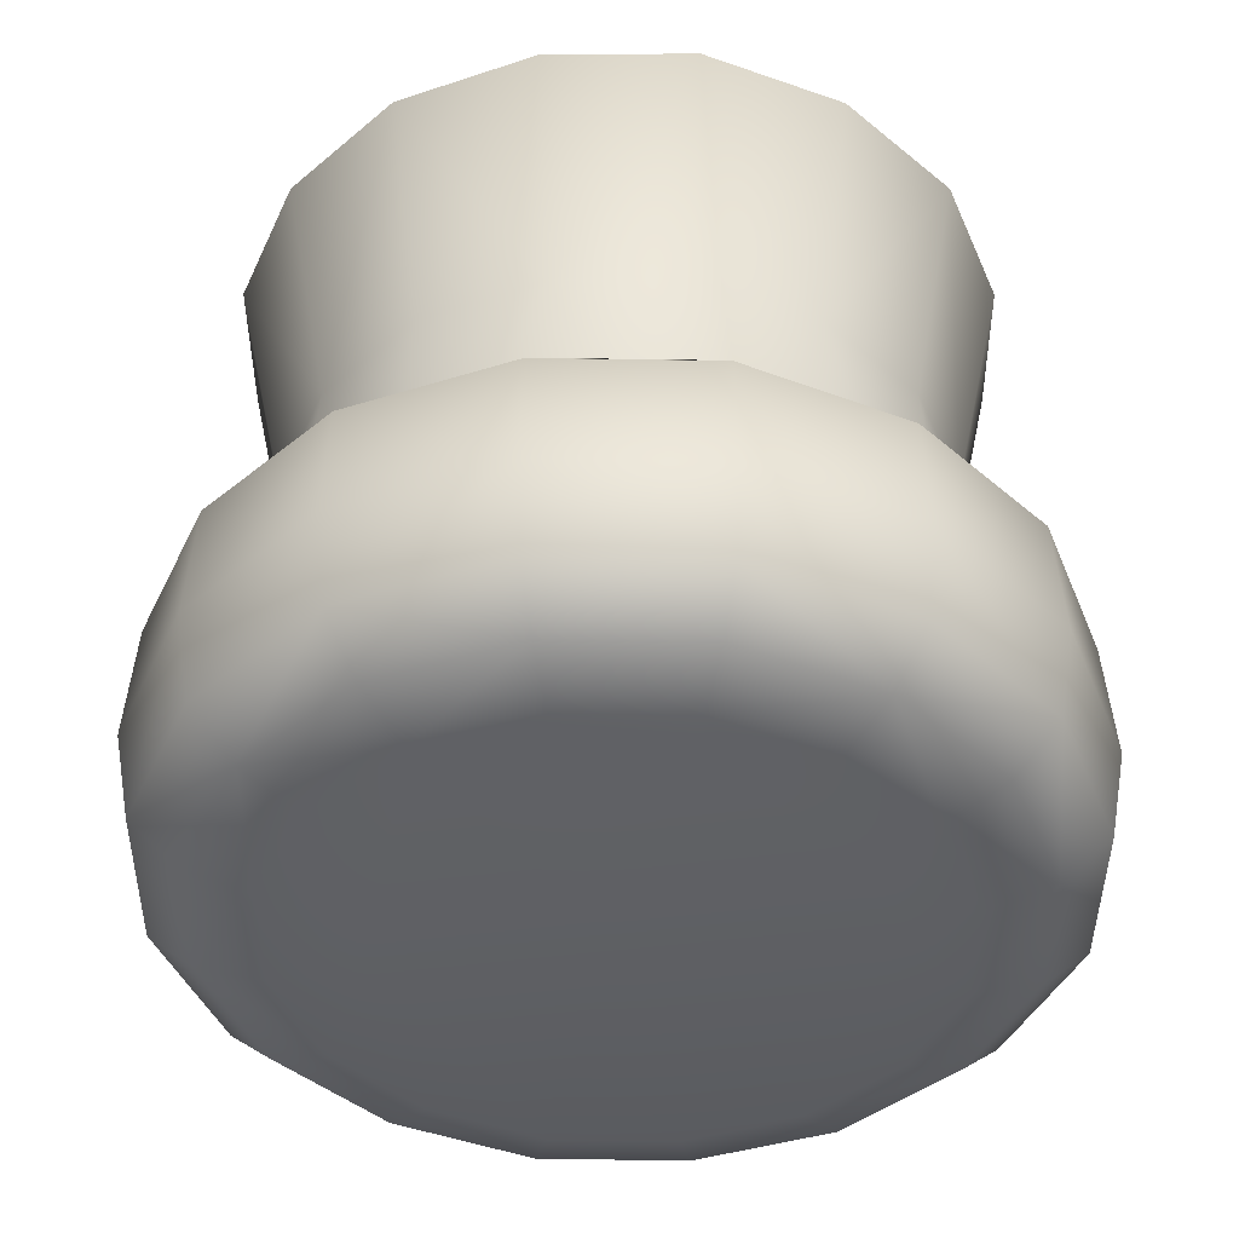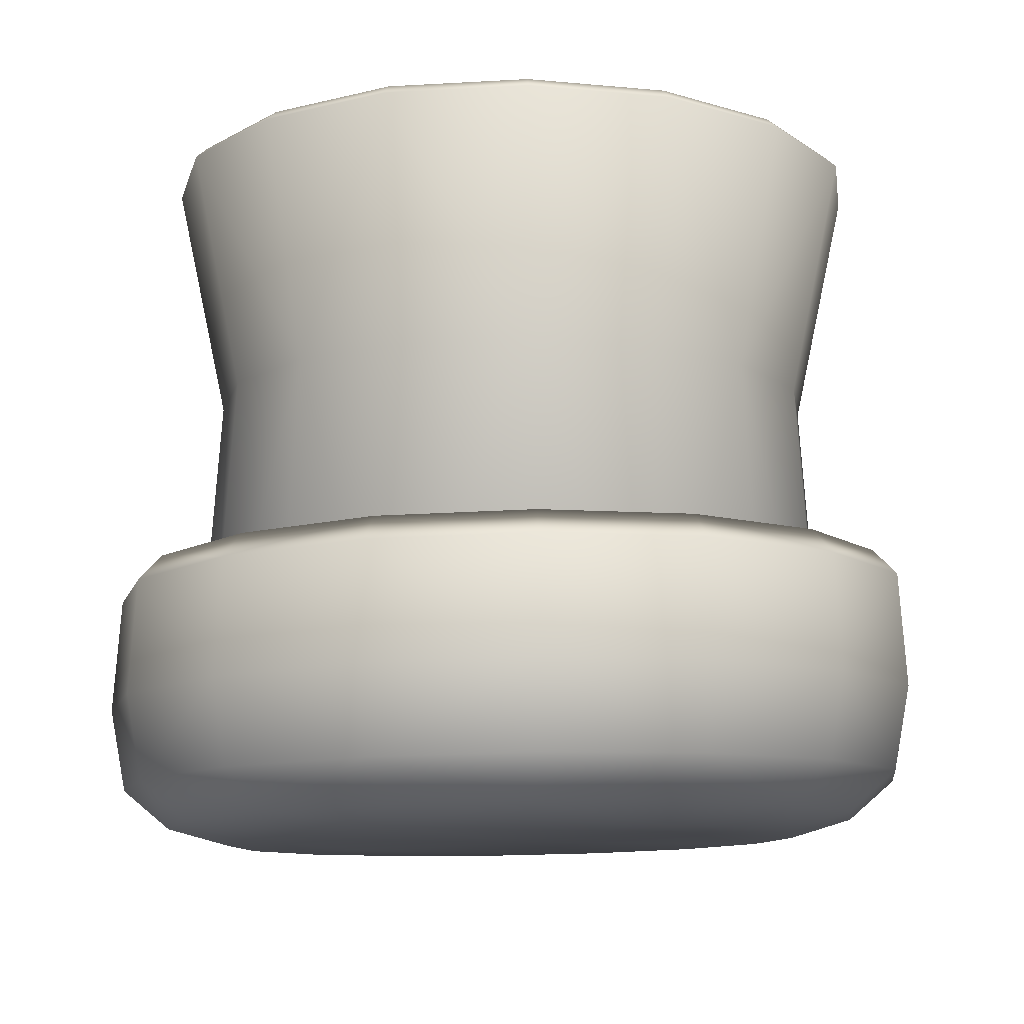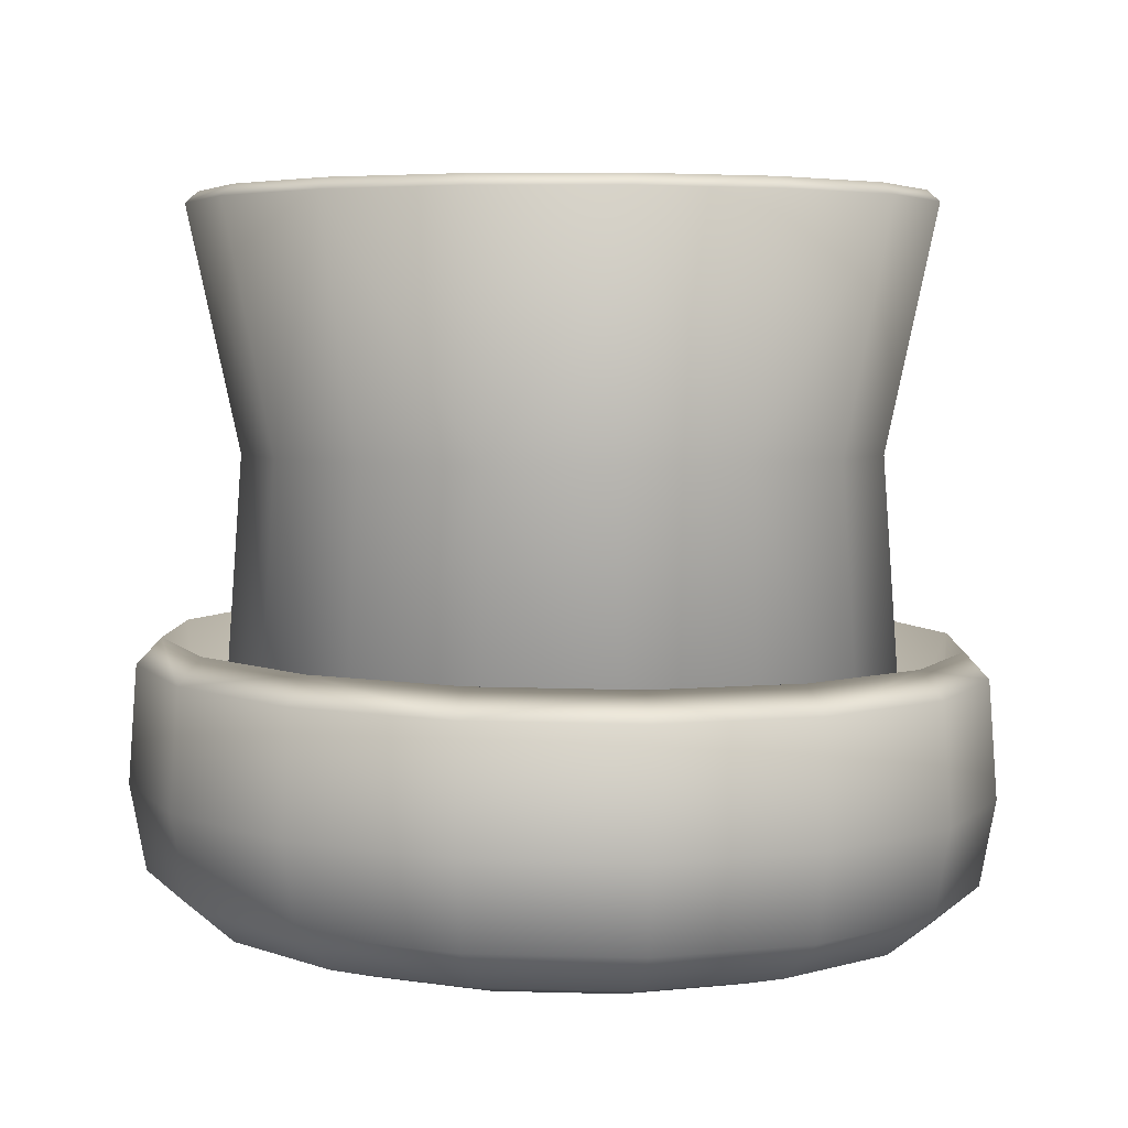
<metadata>
{"format":"obj","ext":"obj","renderer":"f3d","projection":"perspective","resolution":1024,"background":"white","views":[{"elev":-41.2,"azim":-101.3,"up":"+Y"},{"elev":-11.0,"azim":110.0,"up":"+Y"},{"elev":4.6,"azim":-9.2,"up":"+Y"}]}
</metadata>
<code>
o Low-Poly_Plant__Cube.055
v -0.07504 -0.006867 0.1877
v 0.1858 -0.006781 -0.07954
v -0.145 -0.002653 -0.1415
v 0.1927 0.1168 -0.08328
v 0.08337 0.1145 0.1927
v -0.1926 0.1197 0.08344
v 0.07735 0.1198 -0.1951
v 0.1952 0.1145 0.07735
v -0.07726 0.1166 0.1952
v 0.1417 -0.005626 -0.145
v 0.1451 -0.008691 0.1417
v 0.2028 -0.007774 -0.002397
v 0.002495 -0.00784 0.2028
v 0.1466 0.1183 -0.1511
v 0.1512 0.1142 0.1466
v -0.1465 0.1182 0.1513
v 0.2106 0.1154 -0.003224
v 0.003312 0.1153 0.2106
v 0.06443 0.2152 -0.1554
v 0.1555 0.2152 0.06447
v -0.06434 0.2152 0.1555
v -0.1554 0.2152 -0.06431
v -0.06434 0.2152 -0.1554
v 0.1555 0.2152 -0.06431
v 0.06443 0.2152 0.1555
v -0.1554 0.2152 0.06447
v 0.07489 0.3435 -0.1806
v 0.1683 0.01688 -0.06962
v 0.06975 0.01688 0.1684
v -0.0748 0.3435 -0.1806
v 0.1683 0.01688 0.06979
v 0.07489 0.3435 0.1808
v -0.06966 0.01688 0.1684
v -0.1806 0.3435 0.07493
v 0.1292 0.01688 -0.1291
v 0.1292 0.01688 0.1293
v -0.1292 0.01688 0.1293
v -0.1387 0.3435 -0.1386
v 0.1388 0.3435 -0.1386
v 0.1388 0.3435 0.1388
v -0.1387 0.3435 0.1388
v 4.4e-05 0.3435 -0.1961
v 0.1962 0.3435 8.2e-05
v 0.1828 0.01688 8.2e-05
v 4.4e-05 0.3435 0.1963
v 4.4e-05 0.01688 0.1828
v -0.1961 0.3435 8.2e-05
v 0.1194 0.2152 -0.1193
v -0.1193 0.2152 -0.1193
v 0.1194 0.2152 0.1194
v -0.1193 0.2152 0.1194
v 4.4e-05 0.2152 -0.1687
v 0.1688 0.2152 8.2e-05
v 4.4e-05 0.2152 0.1689
v -0.1687 0.2152 8.2e-05
v 0.0723 0.3495 -0.1744
v -0.1682 0.3483 0.06975
v -0.07221 0.3495 0.1745
v 0.1682 0.3483 -0.06959
v 0.1745 0.3495 0.07234
v -0.06963 0.3483 -0.1681
v 0.06971 0.3483 0.1683
v -0.1744 0.3495 -0.07218
v -0.162 0.3146 0.0672
v -0.06707 0.3146 -0.1619
v -0.162 0.3146 -0.06703
v 0.06716 0.3146 -0.1619
v 0.1621 0.3146 -0.06703
v 0.1621 0.3146 0.0672
v 0.06716 0.3146 0.1621
v -0.06707 0.3146 0.1621
v -0.003682 0.2934 0.08922
v 0.05444 0.2884 0.1395
v 0.08287 0.29 0.06675
v 0.05555 -0.002449 -0.1339
v -0.05546 -0.002449 0.1341
v -0.134 -0.002449 0.05559
v 0.1341 -0.002449 -0.05543
v 0.1341 -0.002449 0.05559
v 0.05555 -0.002449 0.1341
v -0.134 -0.002449 -0.05543
v -0.05546 -0.002449 -0.1339
v 0.07964 -0.00847 0.1858
v -0.1857 -0.004563 0.0797
v 0.0903 0.03842 0.2087
v 0.1877 -0.008435 0.07513
v 0.07512 -0.004478 -0.1876
v -0.1876 -0.002909 -0.07497
v -0.07955 -0.002874 -0.1857
v 0.07136 -0.02314 -0.18
v 0.1778 -0.02597 -0.07682
v 0.1801 -0.028 0.07137
v 0.2087 0.04086 -0.09021
v -0.2113 0.04646 -0.08361
v -0.09021 0.04651 -0.2086
v -0.08369 0.04074 0.2115
v 4.4e-05 -0.0344 8.2e-05
v 0.04169 -0.03355 -0.1051
v -0.0416 -0.03526 0.1052
v -0.18 -0.02121 -0.0712
v -0.07683 -0.02116 -0.1776
v -0.1777 -0.02324 0.07698
v -0.07127 -0.02608 0.1801
v 0.07691 -0.02805 0.1778
v -0.08848 0.1083 -0.2046
v -0.2073 0.1083 -0.08201
v 0.08217 0.1061 -0.2072
v -0.2046 0.1059 0.08864
v -0.08208 0.1027 0.2074
v 0.08857 0.1004 0.2047
v 0.2074 0.1004 0.08217
v 0.2047 0.1028 -0.08848
v -0.2086 0.04407 0.09037
v 0.08378 0.04419 -0.2113
v 0.2114 0.03848 0.08378
v 0.06971 0.3483 -0.1681
v -0.1744 0.3495 0.07234
v -0.06963 0.3483 0.1683
v 0.1745 0.3495 -0.07218
v 0.1682 0.3483 0.06975
v -0.07221 0.3495 -0.1744
v 0.0723 0.3495 0.1745
v -0.1682 0.3483 -0.06959
v 0.003496 0.1485 0.009855
v -0.03757 0.1911 0.002293
v 0.03481 0.1961 -0.004579
v -0.1413 0.2835 0.04541
v -0.04356 0.244 -0.07369
v -0.07822 0.2882 -0.06941
v 0.05982 0.291 -0.06293
v 0.1351 0.2874 -0.05434
v -0.004322 0.1957 0.02123
v 0.009998 0.2936 0.1102
v 0.01199 0.2471 0.05285
v -0.0823 0.286 0.05718
v -0.041 0.24 0.0172
v -0.002802 0.1937 -0.02128
v -0.0513 0.2848 -0.1252
v -0.05133 0.2384 -0.06586
v 0.09542 0.2935 -0.05454
v 0.05558 0.2488 -0.009959
v -0.1413 0.2835 -0.04296
v 0.03707 0.2848 -0.1252
v 0.1351 0.2874 0.03404
v -0.04761 0.2882 0.1185
v 0.001473 0.1486 0.001546
v -0.03406 0.2418 -0.02836
v 0.04068 0.2435 0.02774
v -0.001692 0.2469 0.03191
v 0.01998 0.2463 -0.01835
v -0.06966 0.01688 -0.1682
v 0.1807 0.3435 0.07493
v -0.0748 0.3435 0.1808
v -0.1806 0.3435 -0.07476
v -0.1682 0.01688 0.06979
v 0.06975 0.01688 -0.1682
v 0.1807 0.3435 -0.07476
v -0.1682 0.01688 -0.06962
v -0.164 0.3435 -0.06786
v -0.0679 0.3435 0.1641
v 0.1641 0.3435 0.06803
v 0.06799 0.3435 -0.164
v -0.164 0.3435 0.06803
v 0.06799 0.3435 0.1641
v 0.1641 0.3435 -0.06786
v -0.0679 0.3435 -0.164
v 0.1827 0.3483 8.2e-05
v 0.1292 0.3483 -0.1291
v 4.4e-05 0.3483 0.1827
v 4.4e-05 0.3483 -0.1825
v -0.1826 0.3483 8.2e-05
v -0.16 0.2858 -0.0662
v -0.06623 0.2858 0.1601
v 0.1601 0.2858 0.06636
v 0.06632 0.2858 -0.1599
v -0.16 0.2858 0.06636
v 0.06632 0.2858 0.1601
v 0.1601 0.2858 -0.0662
v -0.06623 0.2858 -0.1599
v -0.1244 0.3146 0.1245
v -0.1759 0.3146 8.2e-05
v -0.1244 0.3146 -0.1243
v 4.4e-05 0.3146 -0.1758
v 0.1244 0.3146 -0.1243
v 0.176 0.3146 8.2e-05
v 0.1244 0.3146 0.1245
v 4.4e-05 0.3146 0.176
v 0.1358 0.2878 -0.01271
v 0.07515 0.2895 0.1093
v -0.1455 -0.002449 8.2e-05
v 0.1029 -0.002449 0.103
v 0.1029 -0.002449 -0.1028
v 0.1455 -0.002449 8.2e-05
v -0.1028 -0.002449 -0.1028
v -0.06802 -0.006602 -0.1632
v 0.1633 -0.007253 -0.06799
v 0.06811 -0.007534 0.1633
v -0.1632 -0.006883 0.06815
v 0.06736 -0.006869 -0.1635
v 0.1636 -0.007528 0.06739
v -0.06727 -0.007267 0.1637
v -0.1635 -0.006608 -0.06723
v -0.2027 -0.00357 0.002562
v 0.1588 0.04253 -0.1637
v -0.228 0.0455 0.003663
v -0.08686 0.000953 -0.2008
v 0.201 -0.004481 -0.08686
v 0.08695 -0.00683 0.201
v -0.2009 -0.001397 0.08703
v 0.08067 -0.001277 -0.2035
v 0.2036 -0.006781 0.08067
v -0.08059 -0.0046 0.2036
v -0.2035 0.000903 -0.08051
v 0.1943 -0.02719 -0.002968
v 0.1395 -0.02832 0.1353
v -0.003495 0.04559 -0.228
v -0.1637 0.04682 -0.1586
v 0.003584 0.03933 0.2281
v -0.1587 0.0424 0.1639
v -0.06344 -0.03156 -0.1467
v 0.1468 -0.03553 -0.06343
v 0.06353 -0.03725 0.1469
v -0.1467 -0.03328 0.06359
v 0.05894 -0.03319 -0.1486
v 0.1487 -0.03721 0.05895
v -0.05885 -0.03562 0.1488
v -0.1486 -0.0316 -0.05879
v 0.02265 -0.03394 -0.057
v -0.02257 -0.03487 0.05716
v 0.1352 -0.02455 -0.1394
v -0.00297 -0.02194 -0.1941
v -0.1394 -0.02089 -0.1351
v -0.1942 -0.02202 0.003132
v -0.1352 -0.02466 0.1396
v 0.003059 -0.02727 0.1943
v -0.08328 0.122 -0.1926
v -0.1951 0.1219 -0.07719
v 0.1557 0.1044 -0.1606
v -0.1606 0.1086 -0.1556
v 0.2281 0.03943 -0.003499
v 0.1638 0.0381 0.1588
v 0.1292 0.3483 0.1292
v -0.1291 0.3483 0.1292
v -0.1291 0.3483 -0.1291
v -0.05107 0.2894 -0.03788
v -0.001297 0.147 0.01415
v 0.05801 0.2922 0.0338
v 0.006513 0.1491 -0.004028
v -0.05632 0.2134 0.0081
v 0.01834 0.22 0.05691
v 0.04921 0.2211 -0.01467
v 0.000918 0.2232 -0.0443
v 0.01435 0.1606 0.005537
v -0.01119 0.1585 0.001803
v 0.00141 0.2935 0.1079
v -0.0682 0.2883 0.08593
v -0.1435 0.283 0.001509
v -0.0631 0.2794 -0.08871
v -0.008905 0.2846 -0.1234
v 0.08904 0.2936 -0.06262
v 0.003898 0.2354 0.03627
v -0.01608 0.2192 0.02163
v -0.004116 0.2837 0.05031
v 0.02379 0.2904 0.1338
v 0.01298 0.2839 0.07649
v -0.115 0.2836 0.05968
v -0.05943 0.2746 0.02832
v -0.01891 0.2154 -0.03806
v 0.03924 0.2377 -0.006893
v 0.03167 0.2811 -0.0344
v -0.05687 0.2287 -0.07034
v -0.06414 0.273 -0.09483
v 0.1121 0.2893 -0.06799
v 0.07616 0.2843 -0.02391
v -0.114 0.2841 -0.06033
v 0.05201 0.2861 -0.0941
v 0.109 0.2884 0.0507
v -0.01541 0.2902 0.1077
v 0.002361 0.1491 0.00634
v -0.04393 0.2146 -0.007971
v 0.04171 0.2191 0.002039
v -0.002592 0.2205 0.02603
v 0.002208 0.2186 -0.02354
v -0.1292 0.01688 -0.1291
v 4.4e-05 0.01688 -0.1826
v -0.1827 0.01688 8.2e-05
v -0.1259 0.3435 -0.1259
v 0.126 0.3435 -0.1259
v 0.126 0.3435 0.126
v -0.1259 0.3435 0.126
v 4.4e-05 0.3435 -0.178
v 0.1782 0.3435 8.2e-05
v 4.4e-05 0.3435 0.1782
v -0.1781 0.3435 8.2e-05
v -0.1228 0.2858 -0.1228
v 0.1229 0.2858 -0.1228
v 0.1229 0.2858 0.1229
v -0.1228 0.2858 0.1229
v 4.4e-05 0.2858 -0.1737
v 0.1738 0.2858 8.2e-05
v 4.4e-05 0.2858 0.1738
v -0.1737 0.2858 8.2e-05
v -0.1028 -0.002449 0.103
v 4.4e-05 -0.002449 -0.1454
v 4.4e-05 -0.002449 0.1456
v -0.1257 -0.006565 -0.1251
v 0.1252 -0.00706 -0.1257
v 0.1258 -0.007571 0.1253
v -0.1251 -0.007076 0.1258
v -0.000364 -0.006707 -0.1774
v 0.1775 -0.007418 -0.000331
v 0.000453 -0.007429 0.1775
v -0.1774 -0.006718 0.000495
v -0.1416 -0.005719 0.1452
v -0.002406 -0.003504 -0.2026
v -0.1576 0.00126 -0.1527
v 0.1529 -0.002874 -0.1576
v 0.1577 -0.007137 0.1529
v -0.1528 -0.003003 0.1578
v -0.003364 7.6e-05 -0.2195
v 0.2196 -0.005862 -0.003366
v 0.003452 -0.005953 0.2197
v -0.2195 -1.6e-05 0.00353
v -0.1151 -0.03134 -0.1116
v 0.1117 -0.03436 -0.1151
v 0.1152 -0.03747 0.1117
v -0.1116 -0.03445 0.1153
v -0.002445 -0.0322 -0.1603
v 0.1604 -0.03654 -0.002437
v 0.002534 -0.03661 0.1605
v -0.1604 -0.03227 0.002601
v -0.1511 0.1223 -0.1464
v -0.003223 0.1211 -0.2104
v -0.2105 0.121 0.003388
v 0.1607 0.1001 0.1558
v -0.1557 0.1043 0.1607
v -0.003427 0.1074 -0.2236
v 0.2237 0.1014 -0.00343
v 0.003516 0.1013 0.2237
v -0.2236 0.1073 0.003594
v 0.134 0.3495 0.134
v 0.1895 0.3495 8.2e-05
v 0.134 0.3495 -0.1339
v -0.1339 0.3495 0.134
v 4.4e-05 0.3495 0.1895
v 4.4e-05 0.3495 -0.1893
v -0.1339 0.3495 -0.1339
v -0.1894 0.3495 8.2e-05
v -0.01159 0.278 -0.06018
v 0.02047 0.1683 -0.004043
v 0.03442 0.2749 0.07179
v -0.01871 0.164 0.01191
v 0.00183 0.1663 -0.01674
v 0.06948 0.2736 -0.01052
v 0.007269 0.1649 0.02557
v -0.07886 0.2652 -0.005692
v 0.002326 0.2819 0.06116
v -0.01859 0.2787 0.04392
v -0.01171 0.272 -0.06163
v 0.06168 0.2828 -0.02298
f 1 9 18 13
f 2 12 17 4
f 2 4 14 10
f 26 34 47 55
f 26 51 41 34
f 25 32 45 54
f 25 50 40 32
f 23 30 42 52
f 23 49 38 30
f 19 27 39 48
f 19 52 42 27
f 25 29 36 50
f 25 54 46 29
f 24 28 35 48
f 24 53 44 28
f 21 33 46 54
f 21 51 37 33
f 20 31 44 53
f 20 50 36 31
f 57 243 290 163
f 57 163 294 171
f 59 168 288 165
f 59 165 292 167
f 61 244 287 166
f 61 166 291 170
f 62 242 289 164
f 62 164 293 169
f 64 181 294 163
f 64 163 290 180
f 64 180 298 176
f 64 176 302 181
f 65 183 291 166
f 65 166 287 182
f 65 182 295 179
f 65 179 299 183
f 66 181 302 172
f 66 172 295 182
f 66 182 287 159
f 66 159 294 181
f 67 183 299 175
f 67 175 296 184
f 67 184 288 162
f 67 162 291 183
f 68 185 292 165
f 68 165 288 184
f 68 184 296 178
f 68 178 300 185
f 69 185 300 174
f 69 174 297 186
f 69 186 289 161
f 69 161 292 185
f 70 187 293 164
f 70 164 289 186
f 70 186 297 177
f 70 177 301 187
f 71 187 301 173
f 71 173 298 180
f 71 180 290 160
f 71 160 293 187
f 72 255 357 263
f 72 263 358 278
f 72 278 301 255
f 73 264 301 177
f 73 177 297 189
f 73 189 351 264
f 74 277 354 247
f 74 247 351 189
f 74 189 297 277
f 77 155 286 190
f 79 191 308 200
f 80 197 308 191
f 81 190 286 158
f 81 158 284 194
f 82 194 284 151
f 84 198 313 203
f 85 218 322 208
f 85 208 318 241
f 88 203 313 202
f 90 231 320 210
f 90 210 317 230
f 90 230 325 224
f 90 224 328 231
f 91 214 329 221
f 91 221 325 230
f 91 230 317 207
f 91 207 321 214
f 92 214 321 211
f 92 211 318 215
f 92 215 326 225
f 92 225 329 214
f 93 240 321 207
f 93 207 317 204
f 94 217 316 213
f 94 213 323 205
f 95 216 320 206
f 95 206 316 217
f 96 219 319 212
f 96 212 322 218
f 97 227 324 228
f 97 228 329 225
f 97 225 326 229
f 97 229 331 227
f 98 220 328 224
f 98 224 325 221
f 98 221 329 228
f 98 228 324 220
f 99 222 330 226
f 99 226 327 223
f 99 223 331 229
f 99 229 326 222
f 100 233 323 213
f 100 213 316 232
f 100 232 324 227
f 100 227 331 233
f 101 231 328 220
f 101 220 324 232
f 101 232 316 206
f 101 206 320 231
f 102 233 331 223
f 102 223 327 234
f 102 234 319 209
f 102 209 323 233
f 103 235 322 212
f 103 212 319 234
f 103 234 327 226
f 103 226 330 235
f 104 235 330 222
f 104 222 326 215
f 104 215 318 208
f 104 208 322 235
f 105 239 332 236
f 106 237 332 239
f 113 205 323 209
f 113 209 319 219
f 114 204 317 210
f 114 210 320 216
f 115 241 318 211
f 115 211 321 240
f 116 170 291 162
f 116 162 288 168
f 118 169 293 160
f 118 160 290 243
f 120 167 292 161
f 120 161 289 242
f 123 171 294 159
f 123 159 287 244
f 124 246 355 253
f 124 253 350 279
f 124 279 352 246
f 125 280 356 249
f 125 249 352 254
f 125 254 353 280
f 126 281 354 251
f 126 251 350 253
f 126 253 355 281
f 127 257 302 176
f 127 176 298 266
f 127 266 356 257
f 128 271 295 258
f 128 258 349 252
f 128 252 353 271
f 129 275 356 245
f 129 245 349 258
f 129 258 295 275
f 130 276 359 270
f 130 270 360 260
f 130 260 296 276
f 131 188 300 178
f 131 178 296 273
f 131 273 354 188
f 132 282 355 246
f 132 246 352 262
f 132 262 358 282
f 133 265 357 255
f 133 255 301 264
f 133 264 351 265
f 134 250 355 261
f 134 261 357 265
f 134 265 351 250
f 135 266 298 256
f 135 256 358 267
f 135 267 356 266
f 136 267 358 262
f 136 262 352 249
f 136 249 356 267
f 137 268 353 248
f 137 248 350 283
f 137 283 359 268
f 138 259 299 179
f 138 179 295 272
f 138 272 359 259
f 139 272 295 271
f 139 271 353 268
f 139 268 359 272
f 140 273 296 260
f 140 260 360 274
f 140 274 354 273
f 141 274 360 269
f 141 269 350 251
f 141 251 354 274
f 142 172 302 257
f 142 257 356 275
f 142 275 295 172
f 143 175 299 259
f 143 259 359 276
f 143 276 296 175
f 144 174 300 188
f 144 188 354 277
f 144 277 297 174
f 145 278 358 256
f 145 256 298 173
f 145 173 301 278
f 146 279 350 248
f 146 248 353 254
f 146 254 352 279
f 147 252 349 245
f 147 245 356 280
f 147 280 353 252
f 148 250 351 247
f 148 247 354 281
f 148 281 355 250
f 149 263 357 261
f 149 261 355 282
f 149 282 358 263
f 150 283 350 269
f 150 269 360 270
f 150 270 359 283
f 85 241 335 110
f 85 110 339 218
f 93 204 238 112
f 93 112 338 240
f 94 205 340 106
f 94 106 239 217
f 95 217 239 105
f 95 105 337 216
f 96 218 339 109
f 96 109 336 219
f 105 236 333 337
f 106 340 334 237
f 113 219 336 108
f 113 108 340 205
f 114 216 337 107
f 114 107 238 204
f 115 240 338 111
f 115 111 335 241
f 84 314 309 198
f 87 315 310 199
f 89 195 310 315
f 75 304 285 156
f 78 193 311 196
f 78 196 307 192
f 79 200 311 193
f 80 305 312 197
f 82 151 285 304
f 75 192 307 199
f 75 199 310 304
f 81 194 306 202
f 81 202 313 190
f 82 304 310 195
f 82 195 306 194
f 77 190 313 198
f 77 198 309 303
f 76 303 309 201
f 76 201 312 305
f 57 171 348 117
f 57 117 344 243
f 59 167 342 119
f 59 119 343 168
f 61 170 346 121
f 61 121 347 244
f 62 169 345 122
f 62 122 341 242
f 116 168 343 56
f 116 56 346 170
f 118 243 344 58
f 118 58 345 169
f 120 242 341 60
f 120 60 342 167
f 123 244 347 63
f 123 63 348 171
f 24 157 43 53
f 24 48 39 157
f 22 154 38 49
f 22 55 47 154
f 21 153 41 51
f 21 54 45 153
f 20 152 40 50
f 20 53 43 152
f 26 155 37 51
f 26 55 286 155
f 23 151 284 49
f 23 52 285 151
f 22 158 286 55
f 22 49 284 158
f 19 156 285 52
f 19 48 35 156
f 75 156 35 192
f 76 305 46 33
f 76 33 37 303
f 77 303 37 155
f 78 192 35 28
f 78 28 44 193
f 80 191 36 29
f 80 29 46 305
f 79 193 44 31
f 79 31 36 191
f 56 343 39 27
f 56 27 42 346
f 58 344 41 153
f 58 153 45 345
f 60 341 40 152
f 60 152 43 342
f 63 347 38 154
f 63 154 47 348
f 117 348 47 34
f 117 34 41 344
f 119 342 43 157
f 119 157 39 343
f 121 346 42 30
f 121 30 38 347
f 122 345 45 32
f 122 32 40 341
f 1 314 16 9
f 86 11 15 8
f 86 8 17 12
f 87 10 14 7
f 87 7 333 315
f 89 315 333 236
f 89 236 332 3
f 88 3 332 237
f 88 237 334 203
f 83 13 18 5
f 83 5 15 11
f 84 203 334 6
f 84 6 16 314
f 88 202 306 3
f 89 3 306 195
f 107 7 14 238
f 112 238 14 4
f 107 337 333 7
f 108 336 16 6
f 108 6 334 340
f 109 339 18 9
f 109 9 16 336
f 110 335 15 5
f 110 5 18 339
f 111 338 17 8
f 111 8 15 335
f 112 4 17 338
f 83 11 308 197
f 83 197 312 13
f 1 13 312 201
f 1 201 309 314
f 86 12 311 200
f 86 200 308 11
f 2 10 307 196
f 2 196 311 12
f 87 199 307 10

</code>
